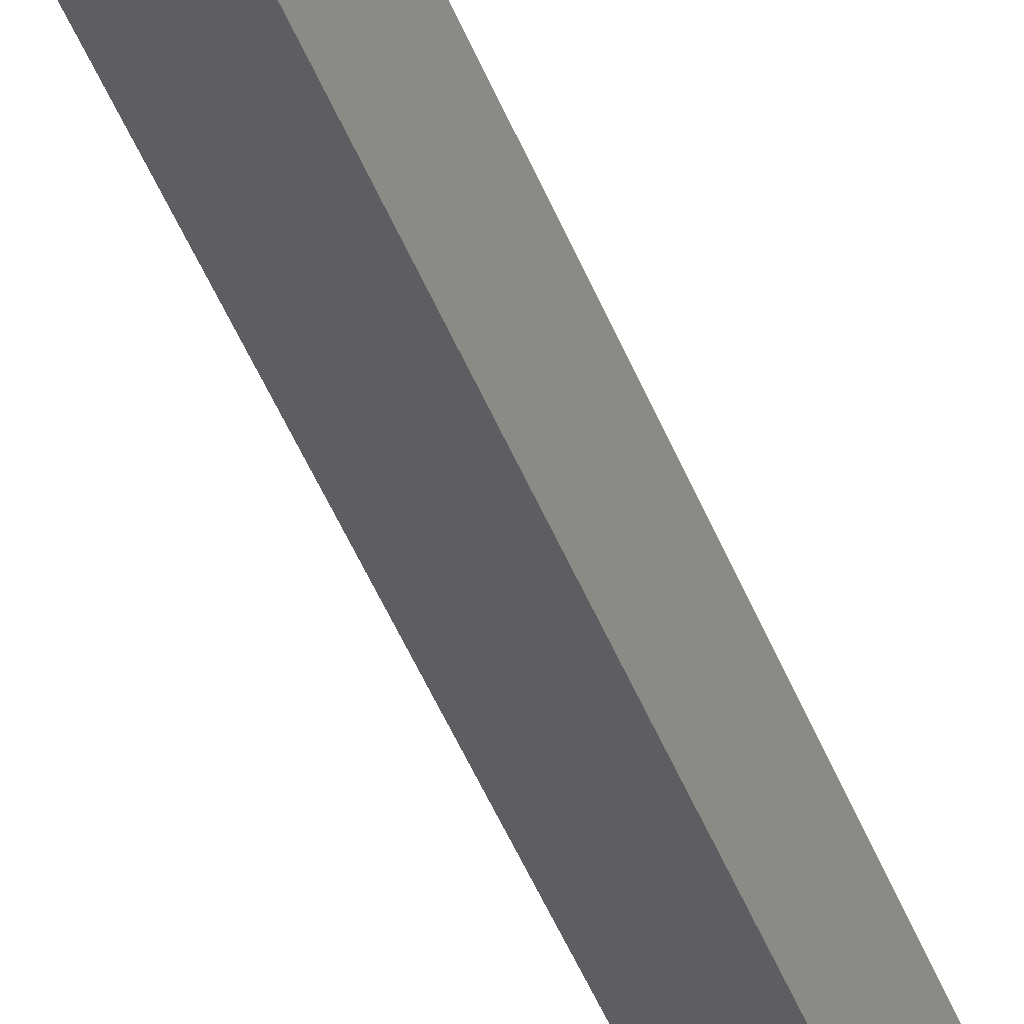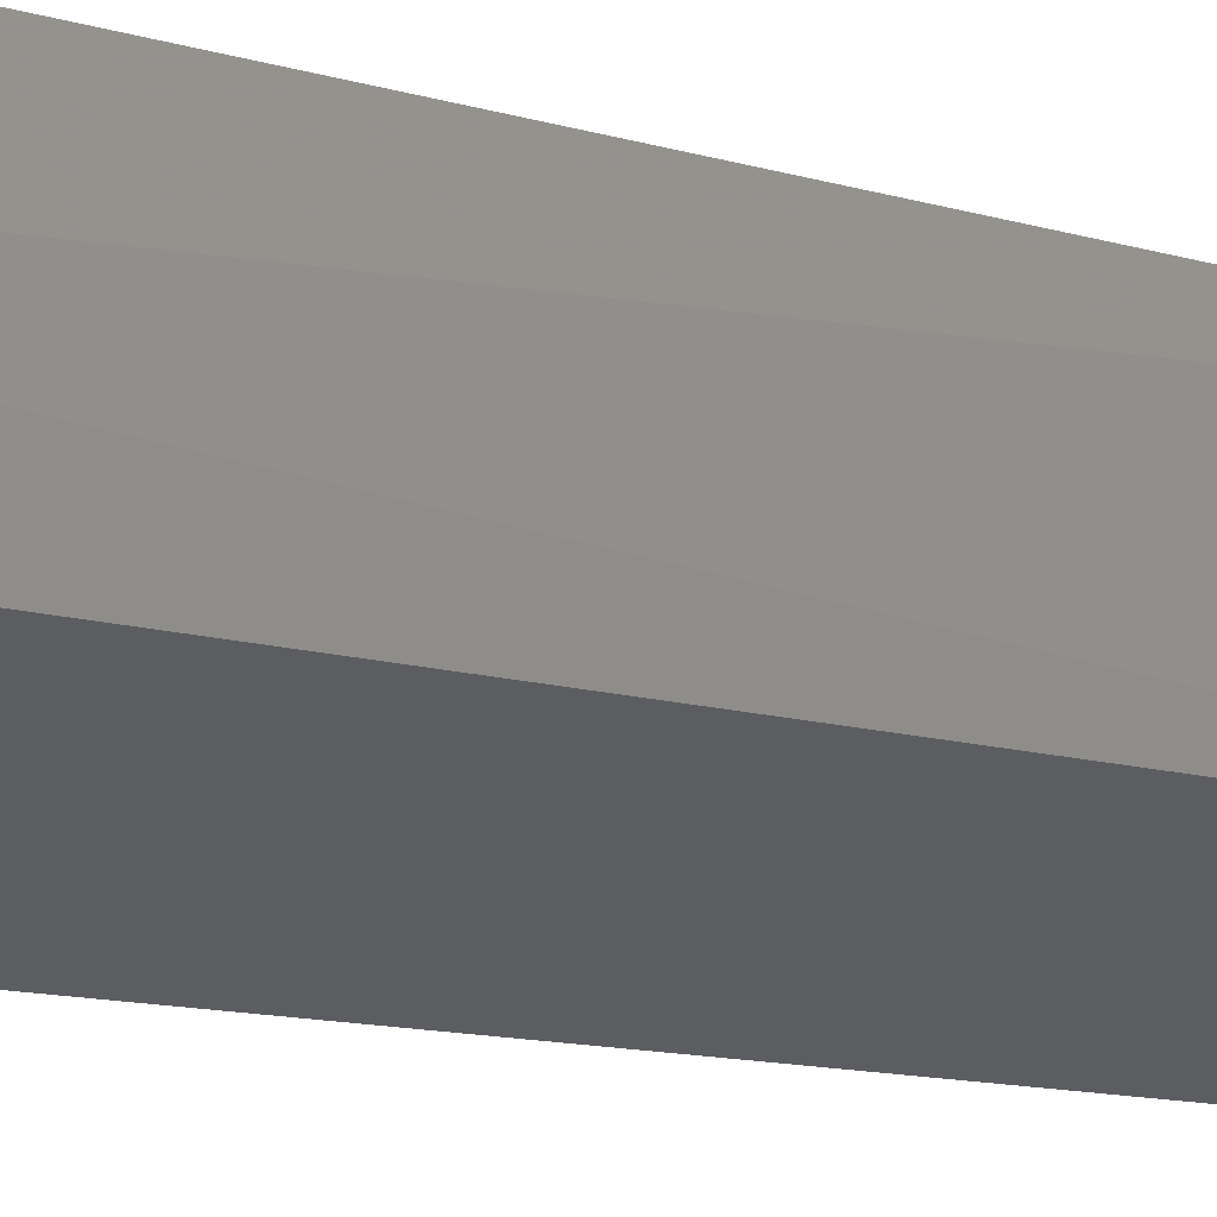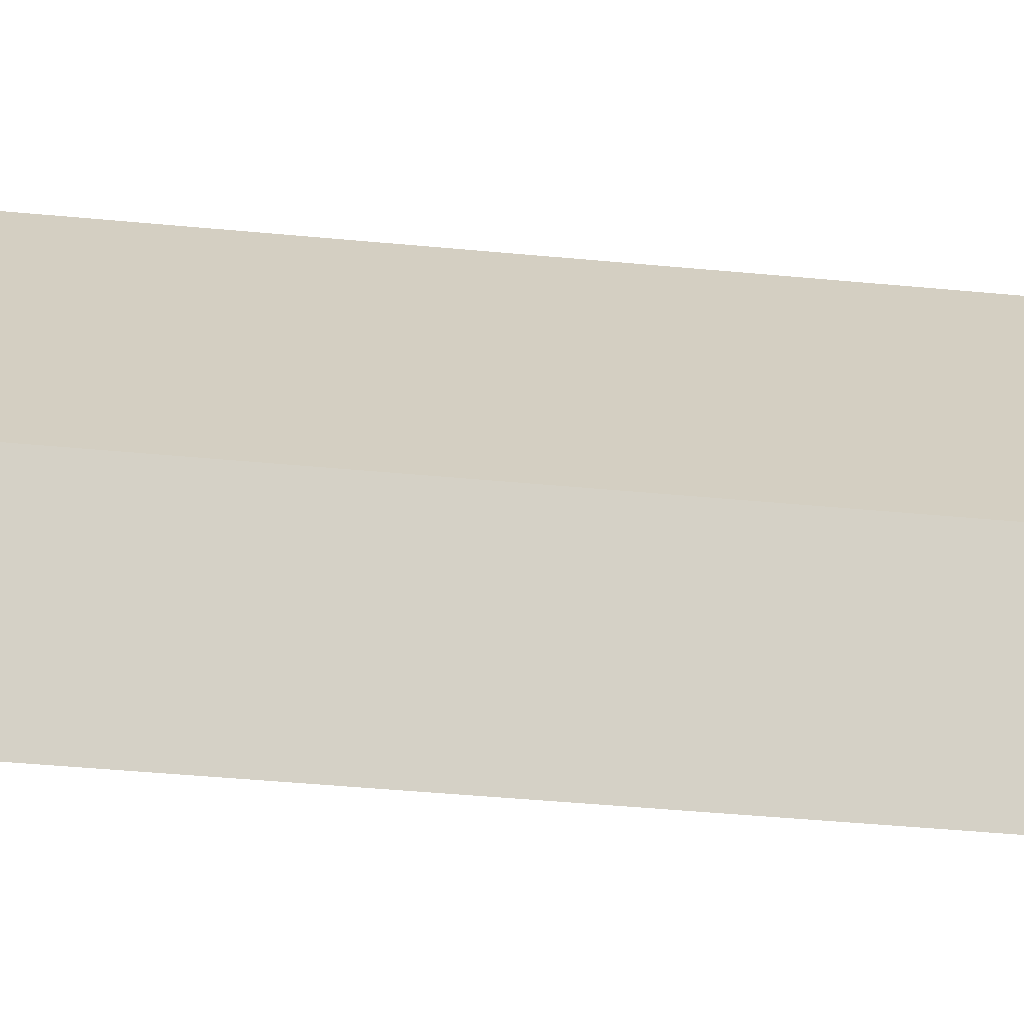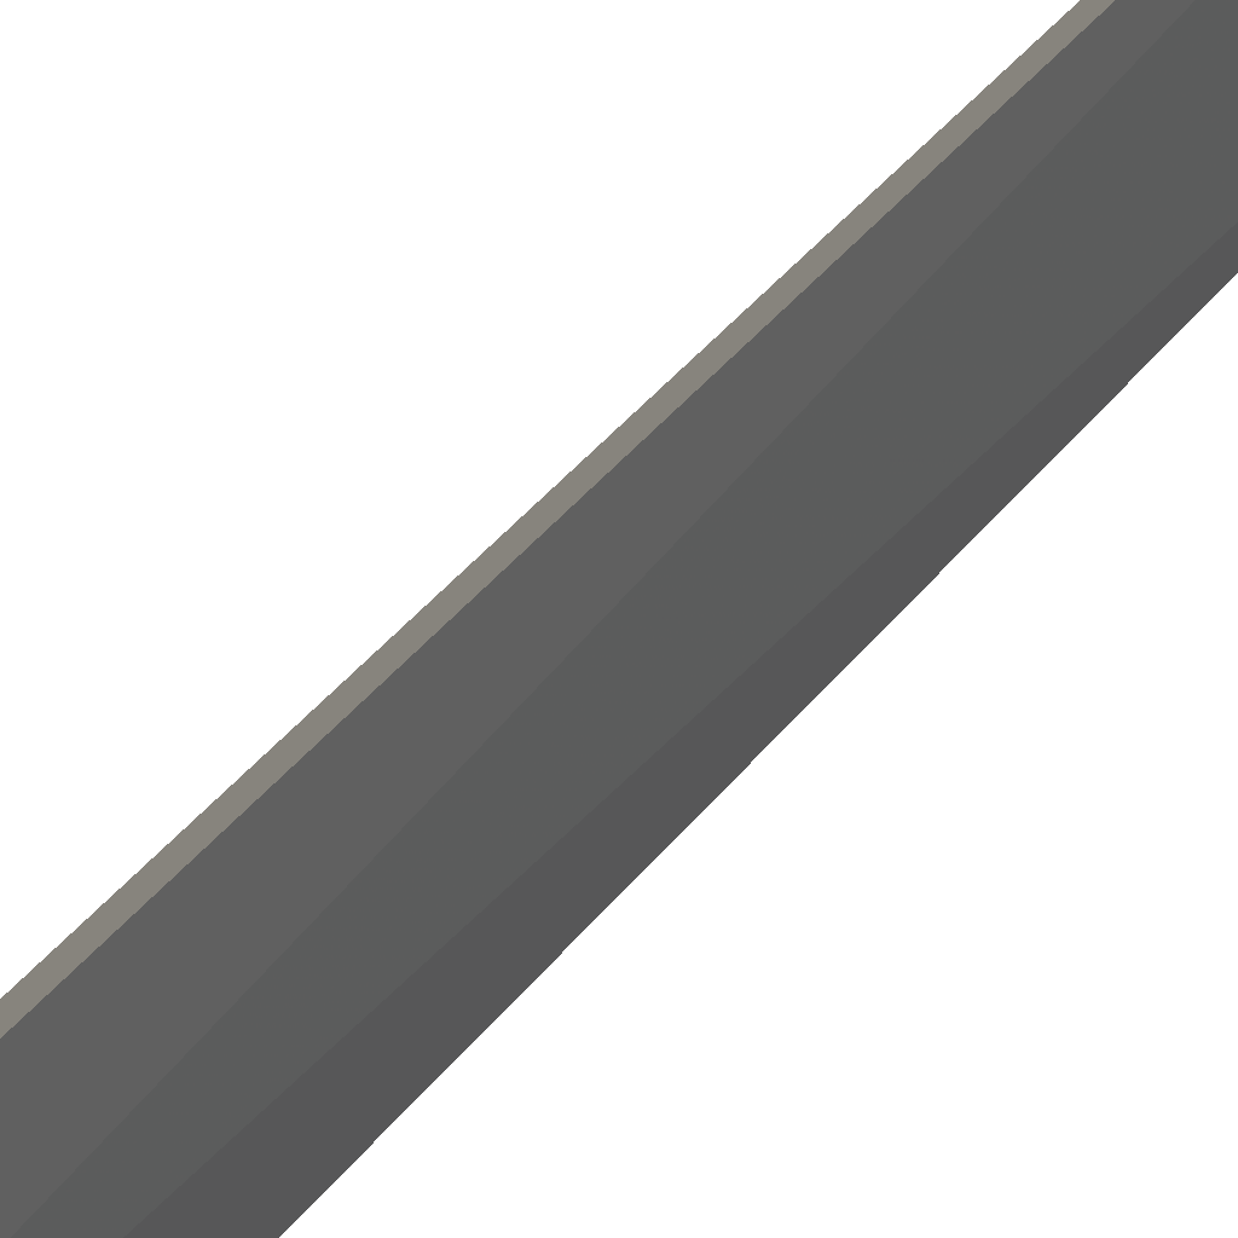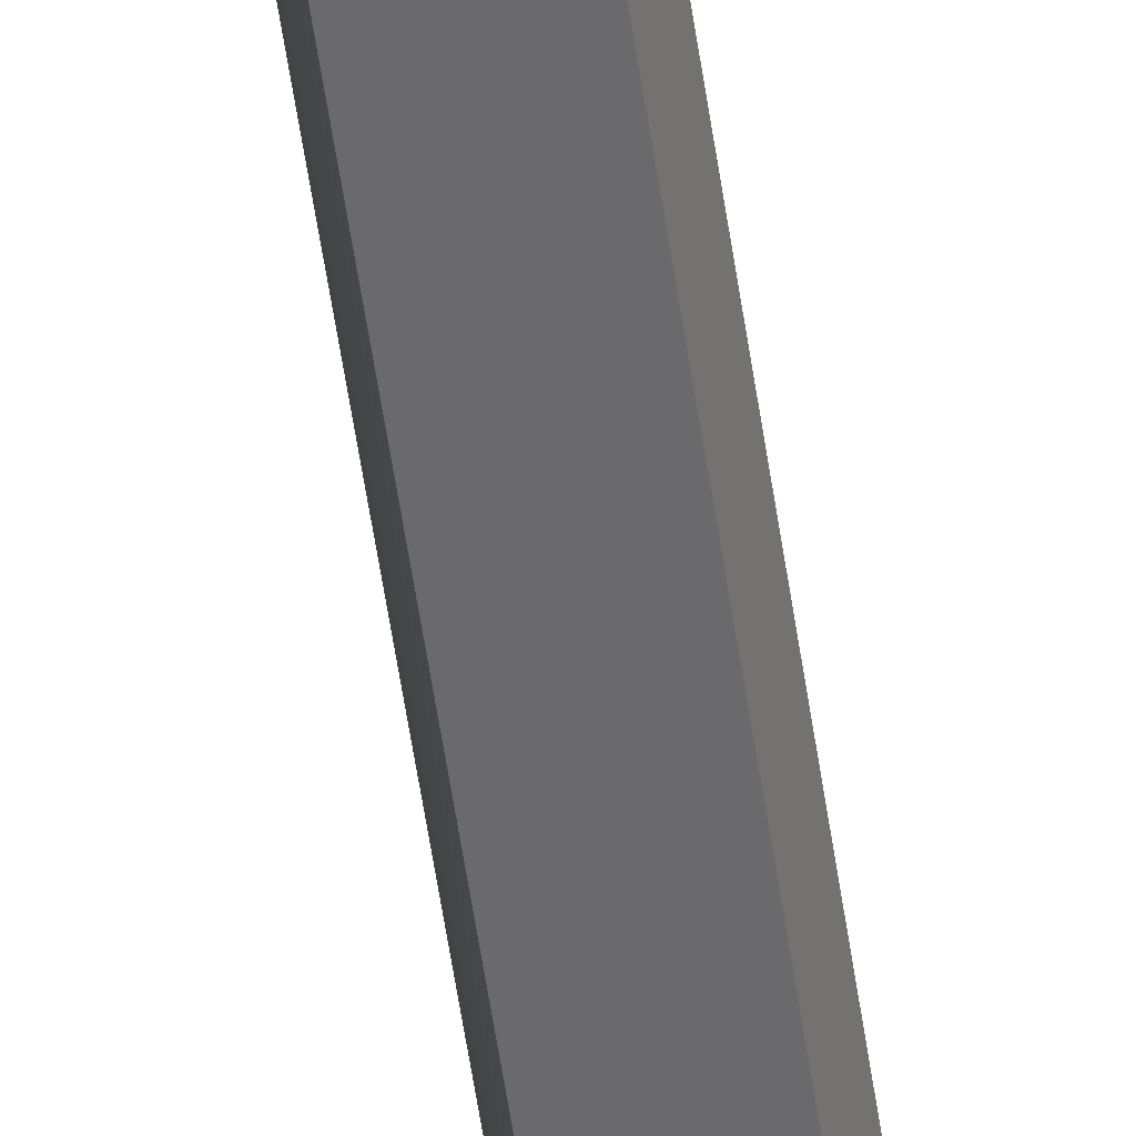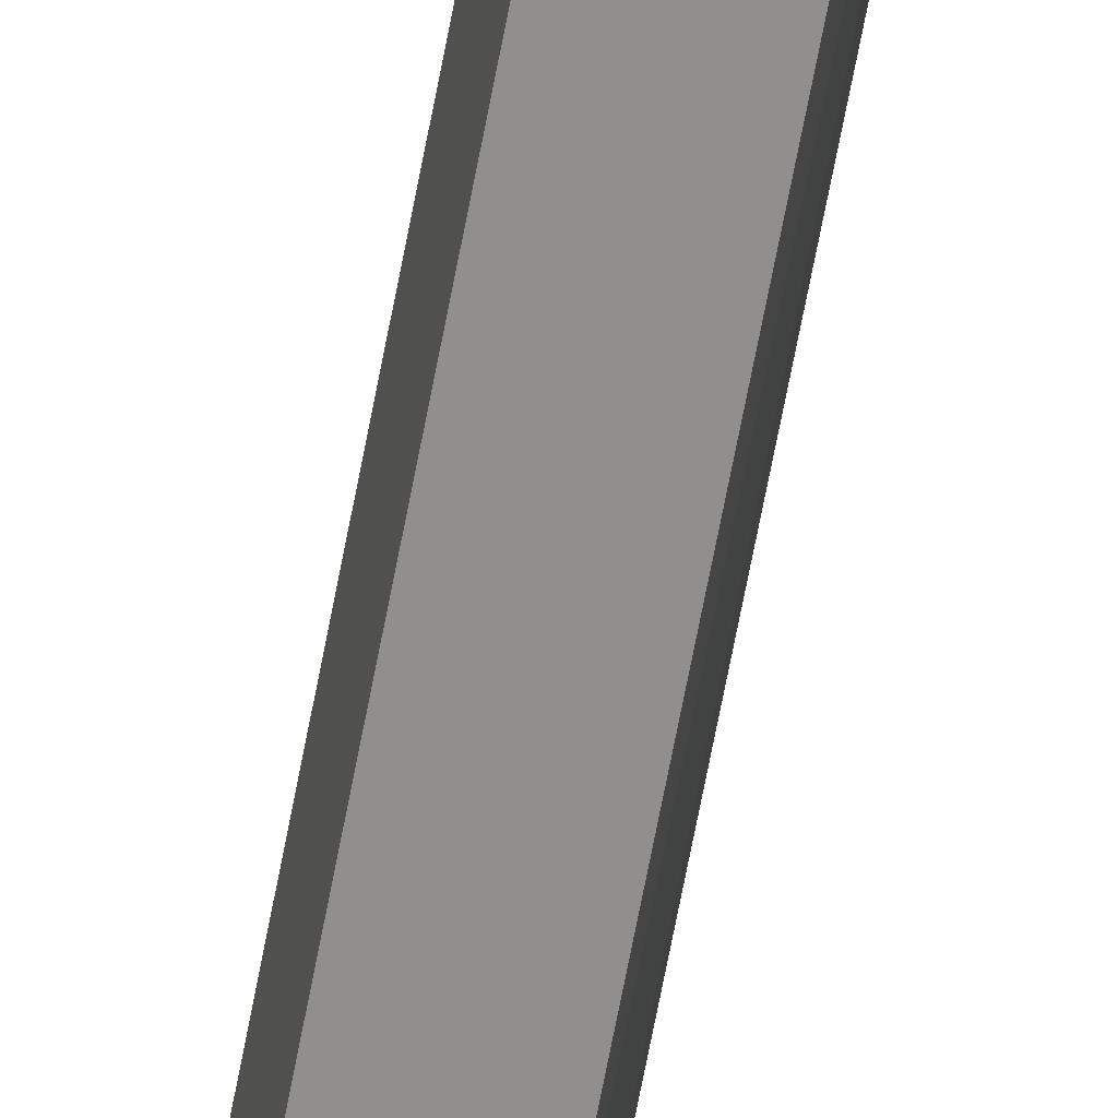
<metadata>
{"format":"obj","ext":"obj","renderer":"f3d","projection":"perspective","resolution":1024,"background":"white","views":[{"elev":-41.7,"azim":19.1,"up":"+Z"},{"elev":-5.2,"azim":-149.0,"up":"+Z"},{"elev":-19.3,"azim":76.8,"up":"+Z"},{"elev":22.9,"azim":-157.9,"up":"+Z"},{"elev":-68.5,"azim":9.3,"up":"+Z"},{"elev":-76.4,"azim":168.7,"up":"+Z"}]}
</metadata>
<code>
v 17.6 160 28.37
v 24.52 62.31 21.44
v 24.52 153.1 21.44
v 23.83 153.1 15.91
v 18.72 62.31 20.49
v 22.21 160 23.75
v 17.6 62.31 28.37
v 18.72 153.1 20.49
v 23.83 62.31 15.91
v 18.08 160 24.23
f 6 3 4
f 7 6 1
f 7 2 3
f 7 3 6
f 8 4 5
f 9 5 4
f 9 7 5
f 9 2 7
f 9 3 2
f 9 4 3
f 10 7 1
f 10 5 7
f 10 8 5
f 10 1 6
f 10 6 4
f 10 4 8

</code>
